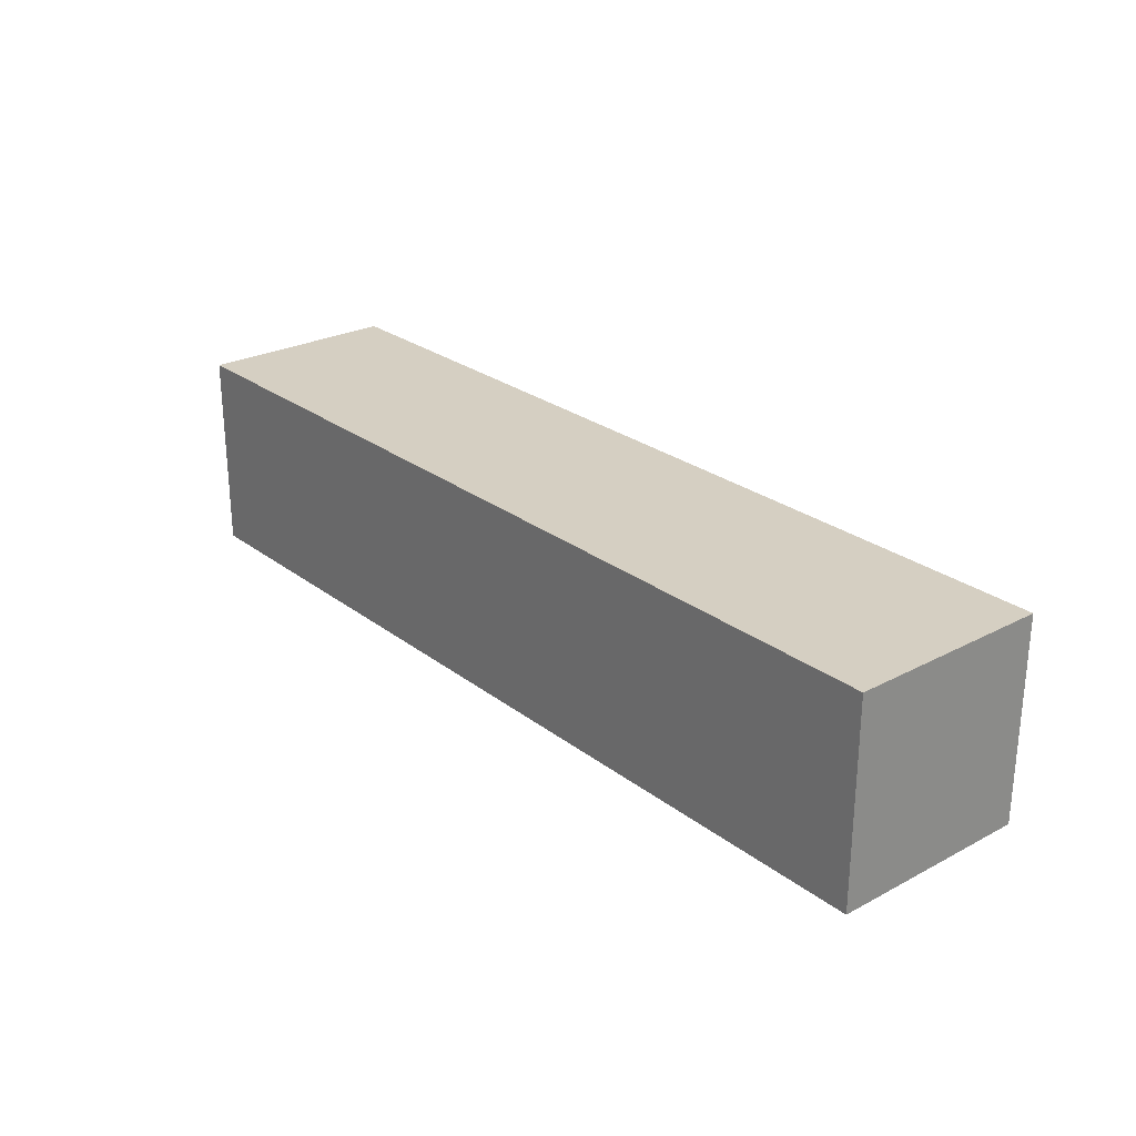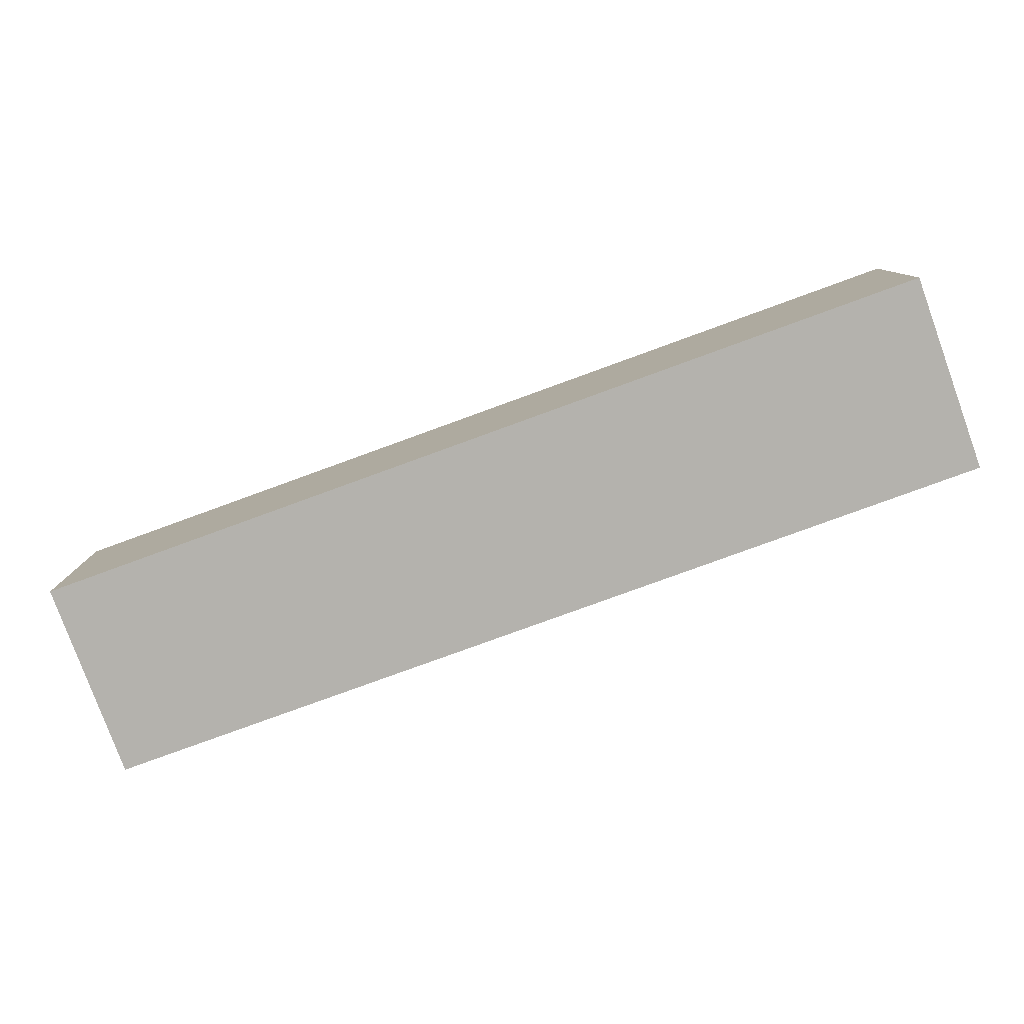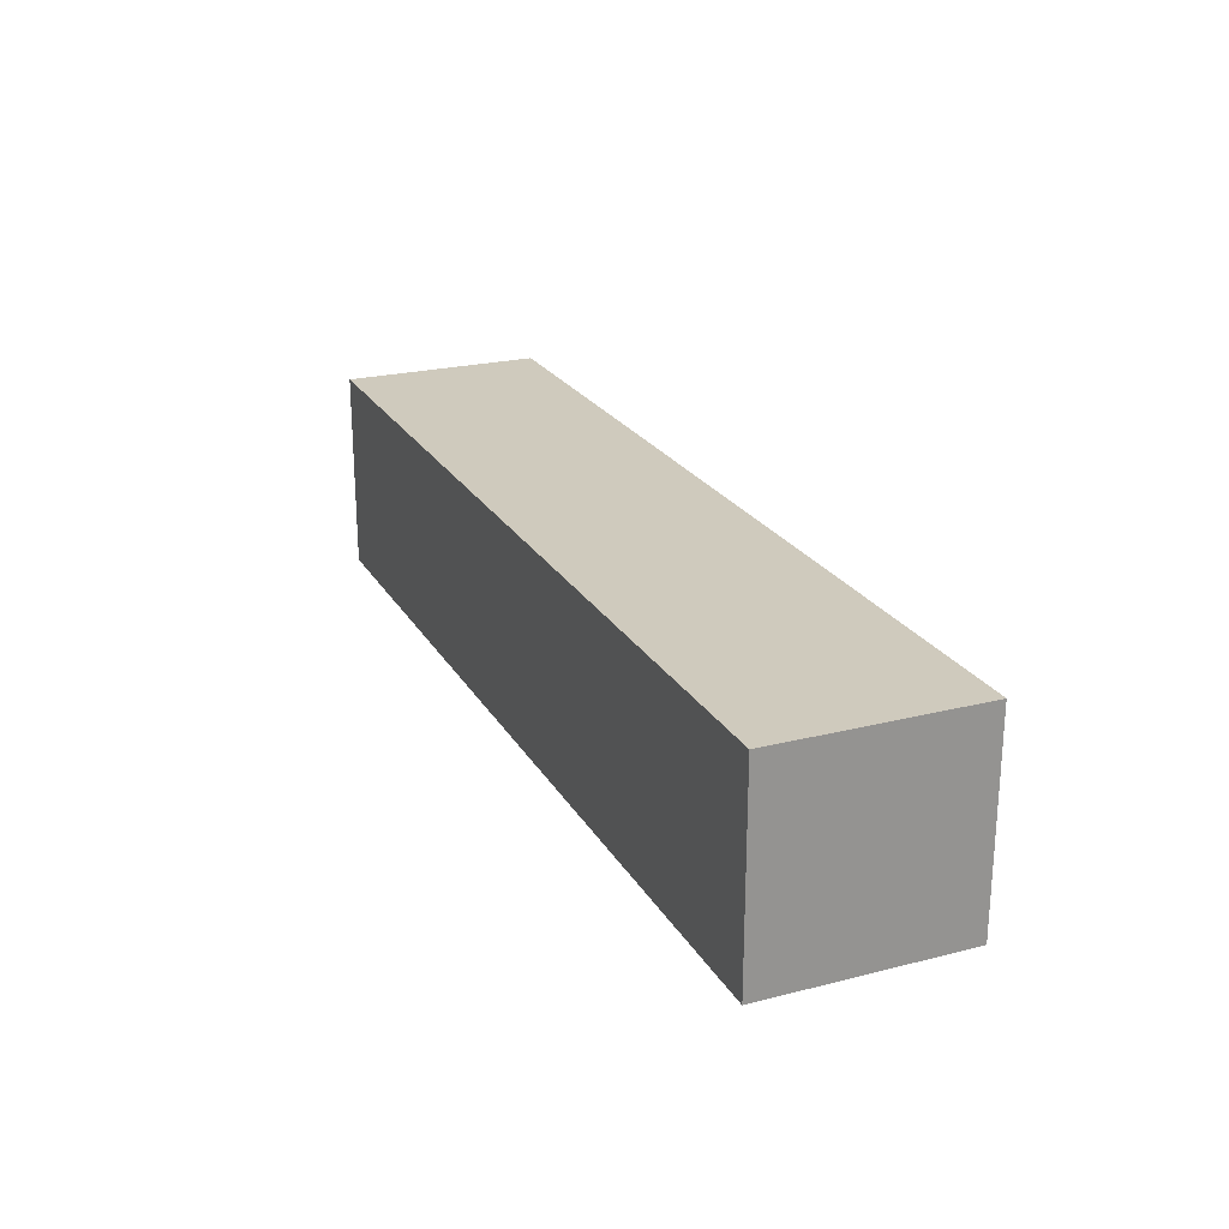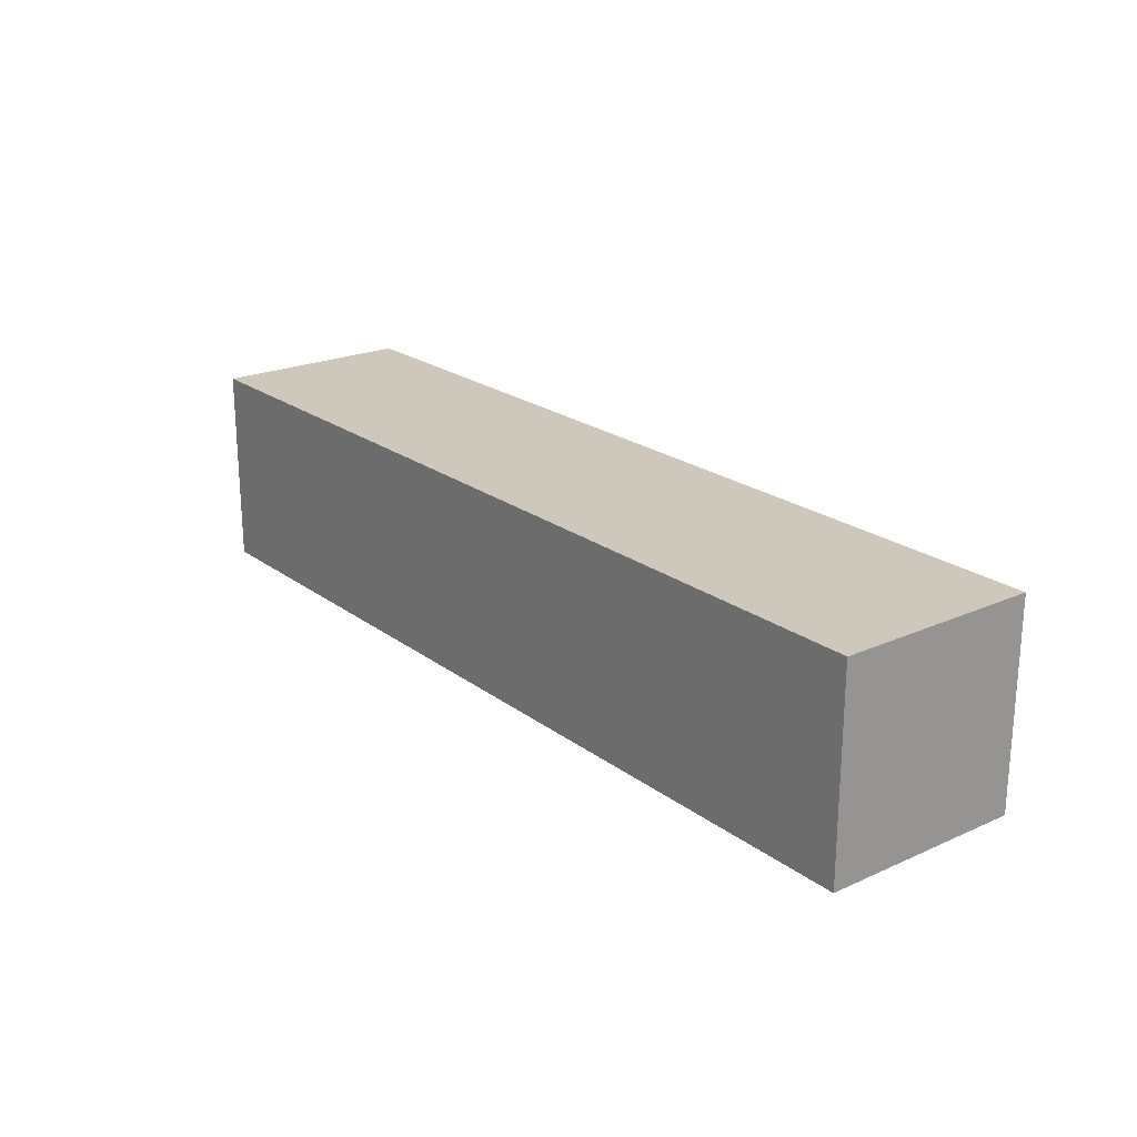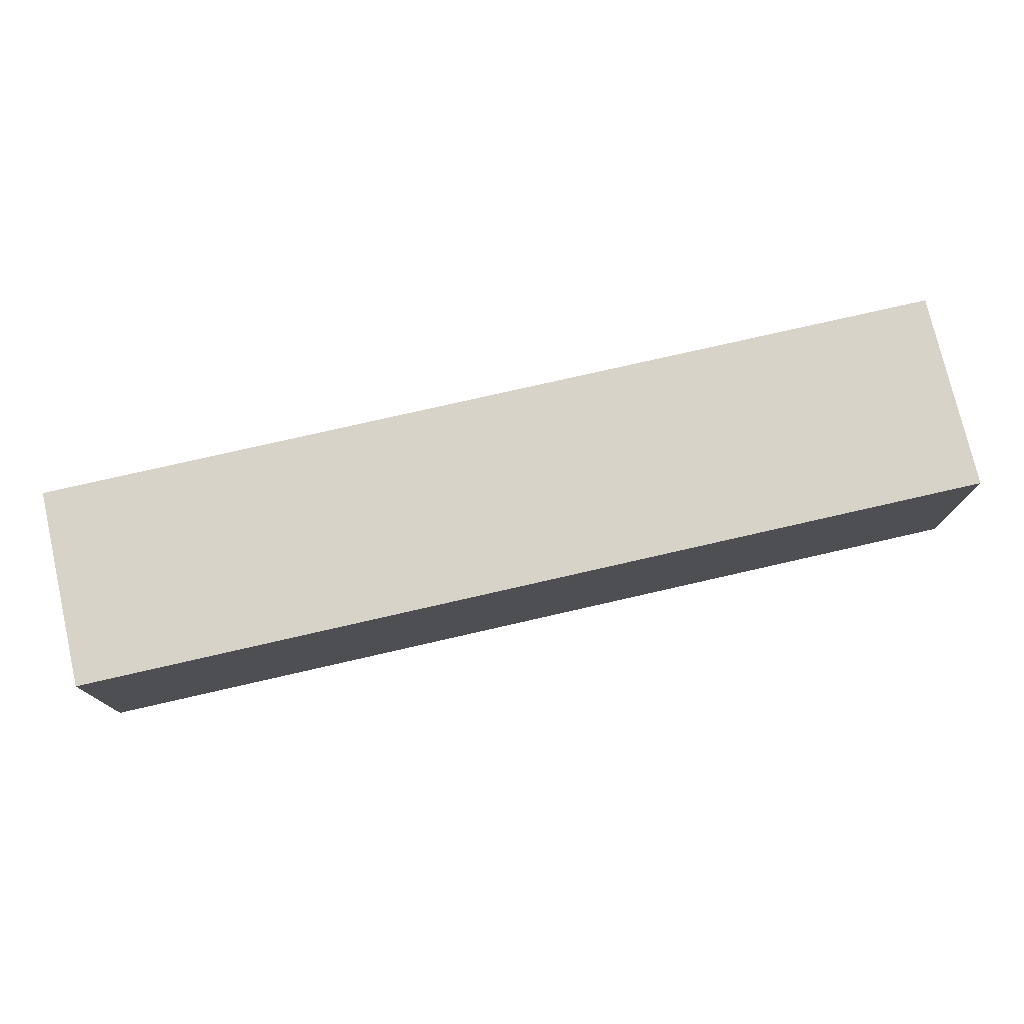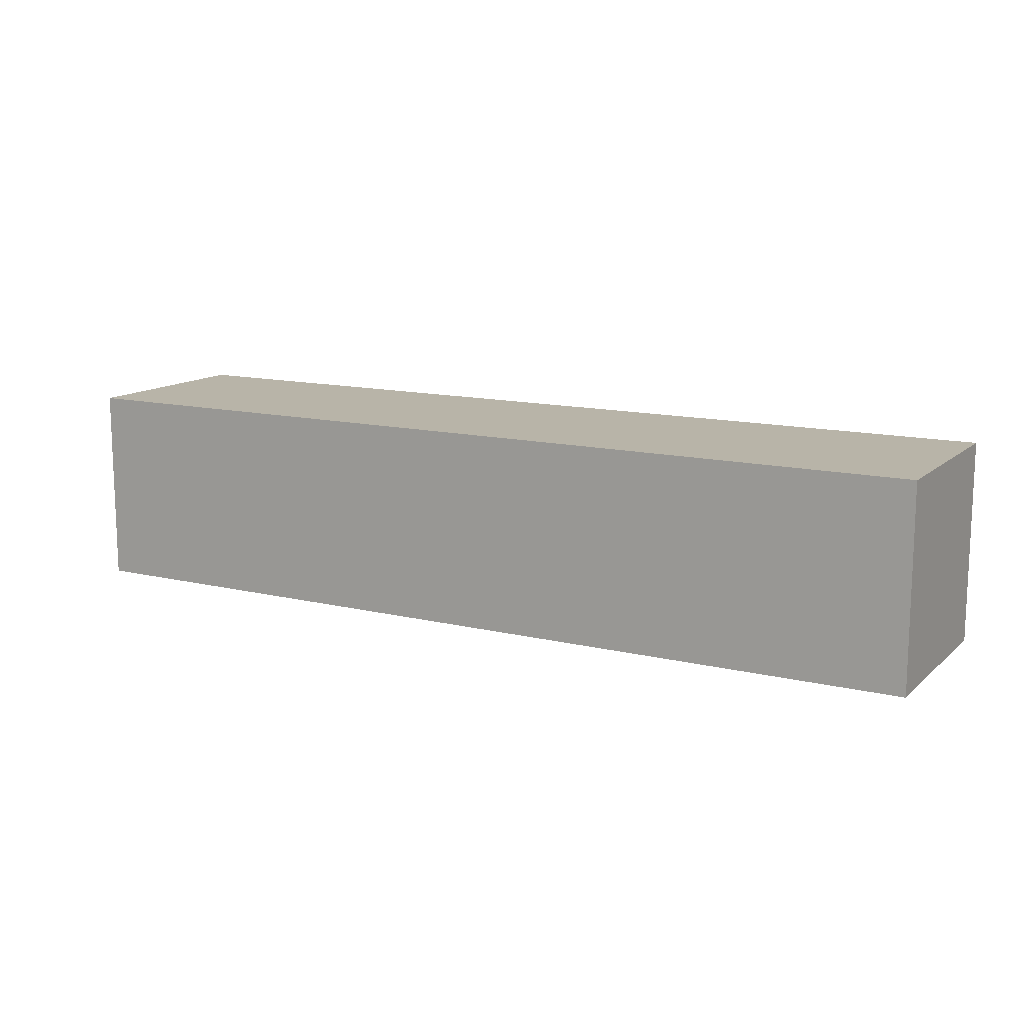
<metadata>
{"format":"obj","ext":"obj","renderer":"f3d","projection":"perspective","resolution":1024,"background":"white","views":[{"elev":25.9,"azim":-129.9,"up":"+Z"},{"elev":-79.6,"azim":-160.0,"up":"+Y"},{"elev":23.1,"azim":-113.2,"up":"+Y"},{"elev":21.8,"azim":52.0,"up":"+Y"},{"elev":76.1,"azim":-12.9,"up":"+Z"},{"elev":13.0,"azim":28.9,"up":"+Y"}]}
</metadata>
<code>
o cuboid
v 1.438 0.625 0.3125
v 1.438 0.625 -0.3125
v 1.438 0 0.3125
v 1.438 0 -0.3125
v -1.438 0.625 0.3125
v -1.438 0.625 -0.3125
v -1.438 0 0.3125
v -1.438 0 -0.3125
f 5 1 2 6
f 1 5 7 3
f 8 4 3 7
f 6 2 4 8
f 8 7 5 6
f 2 1 3 4

</code>
